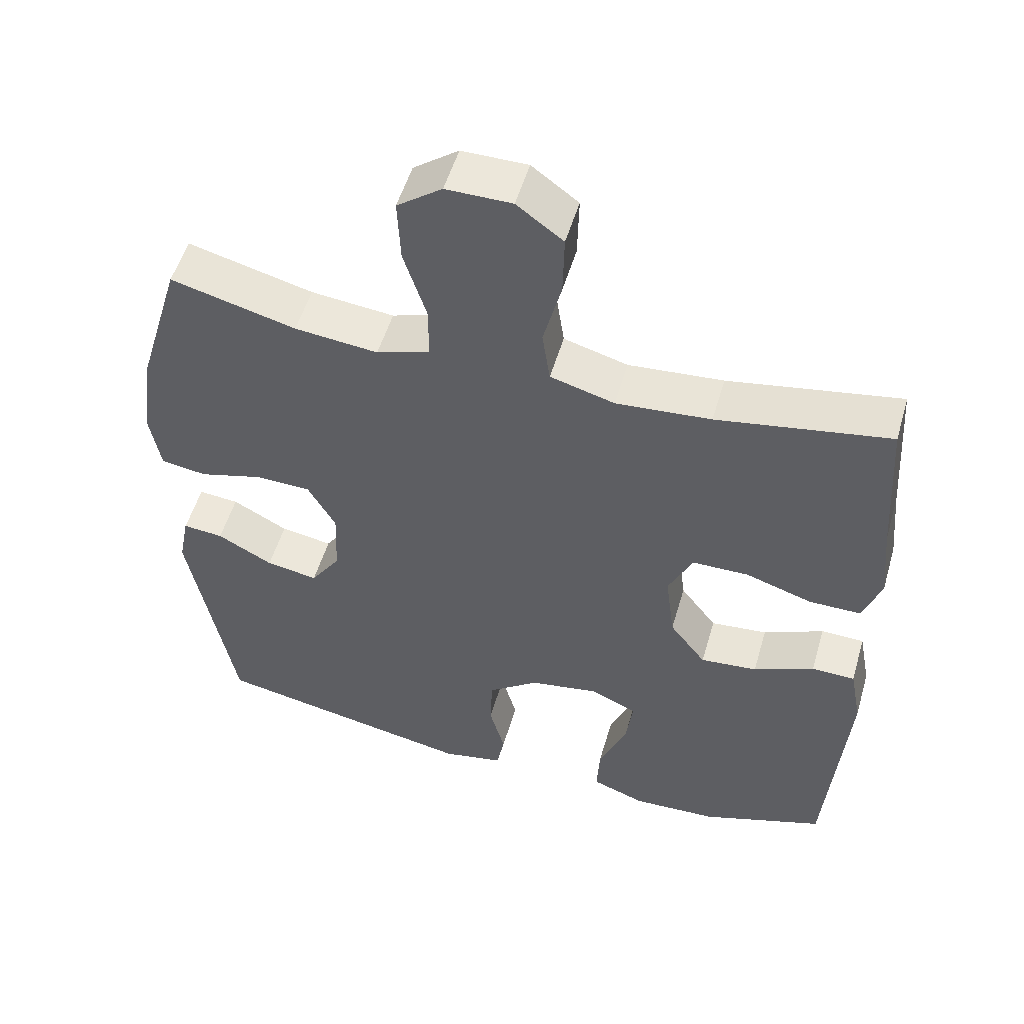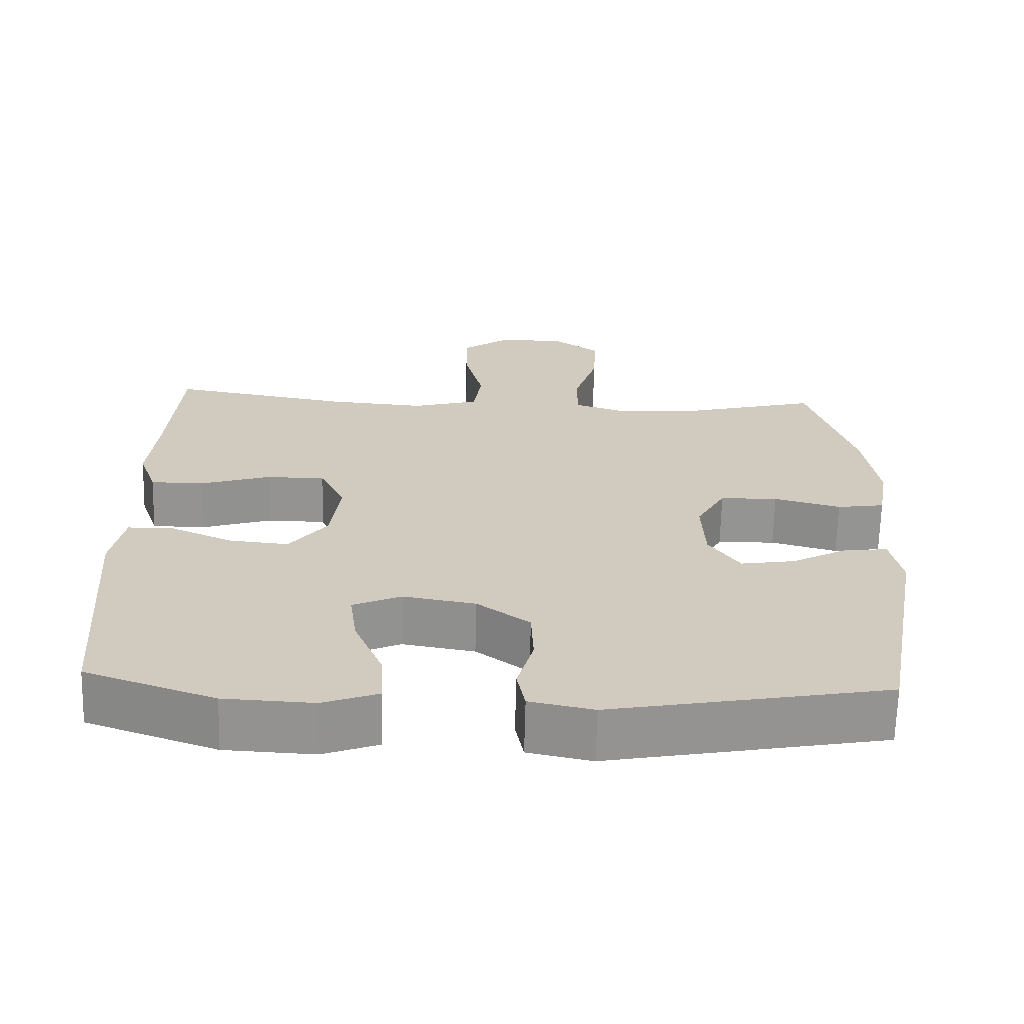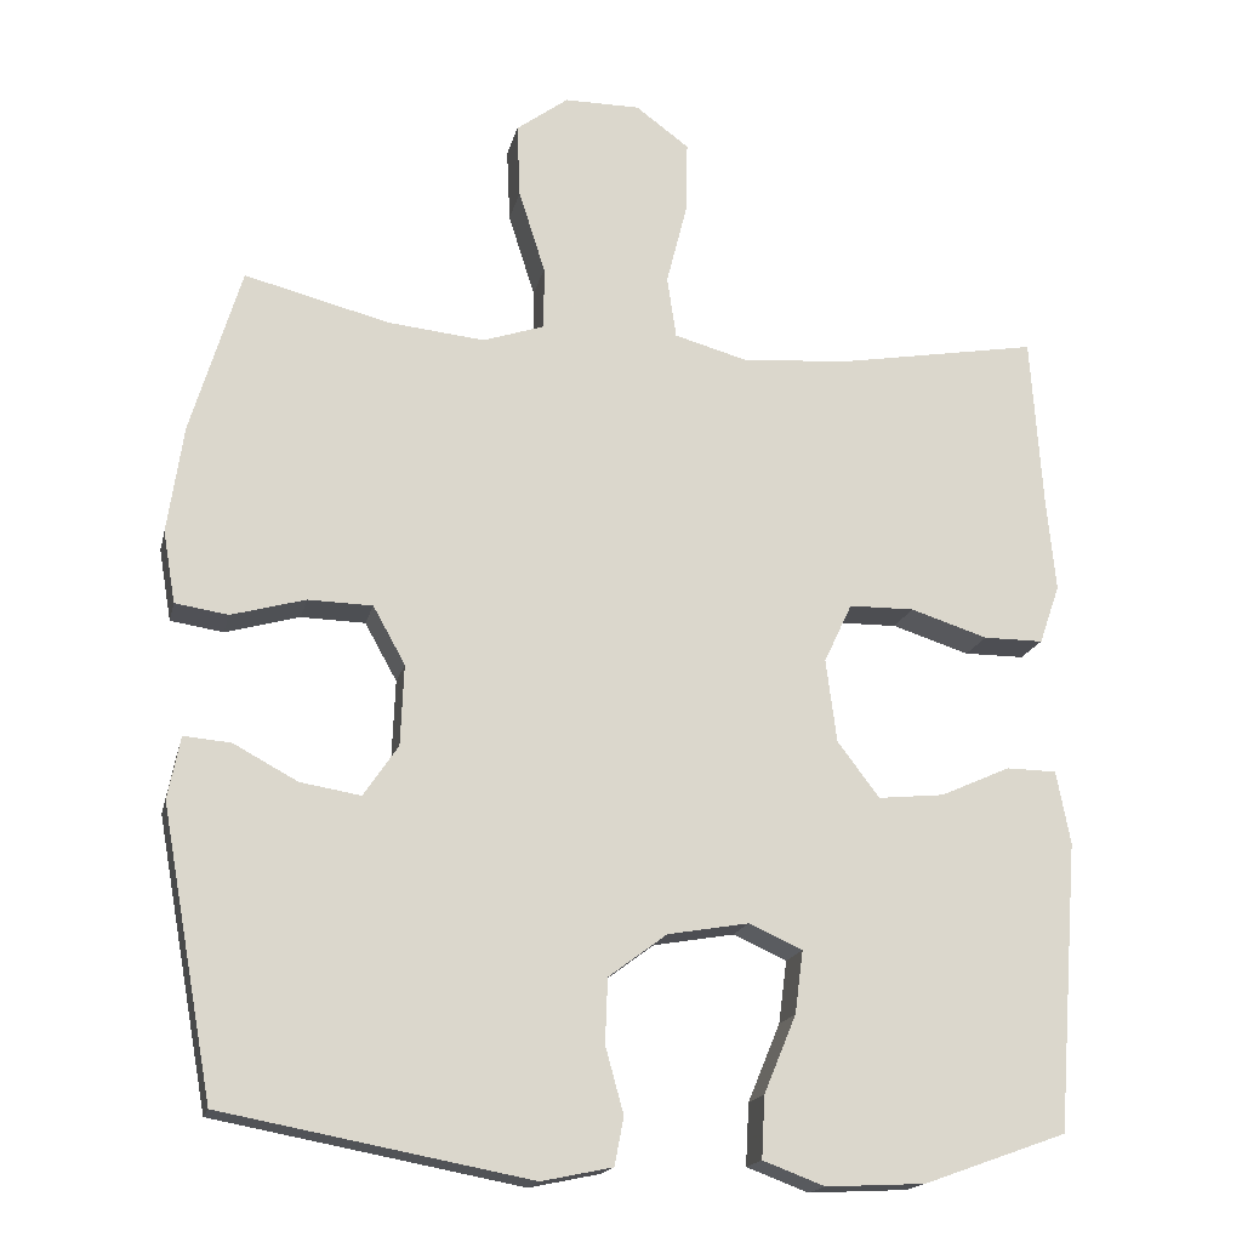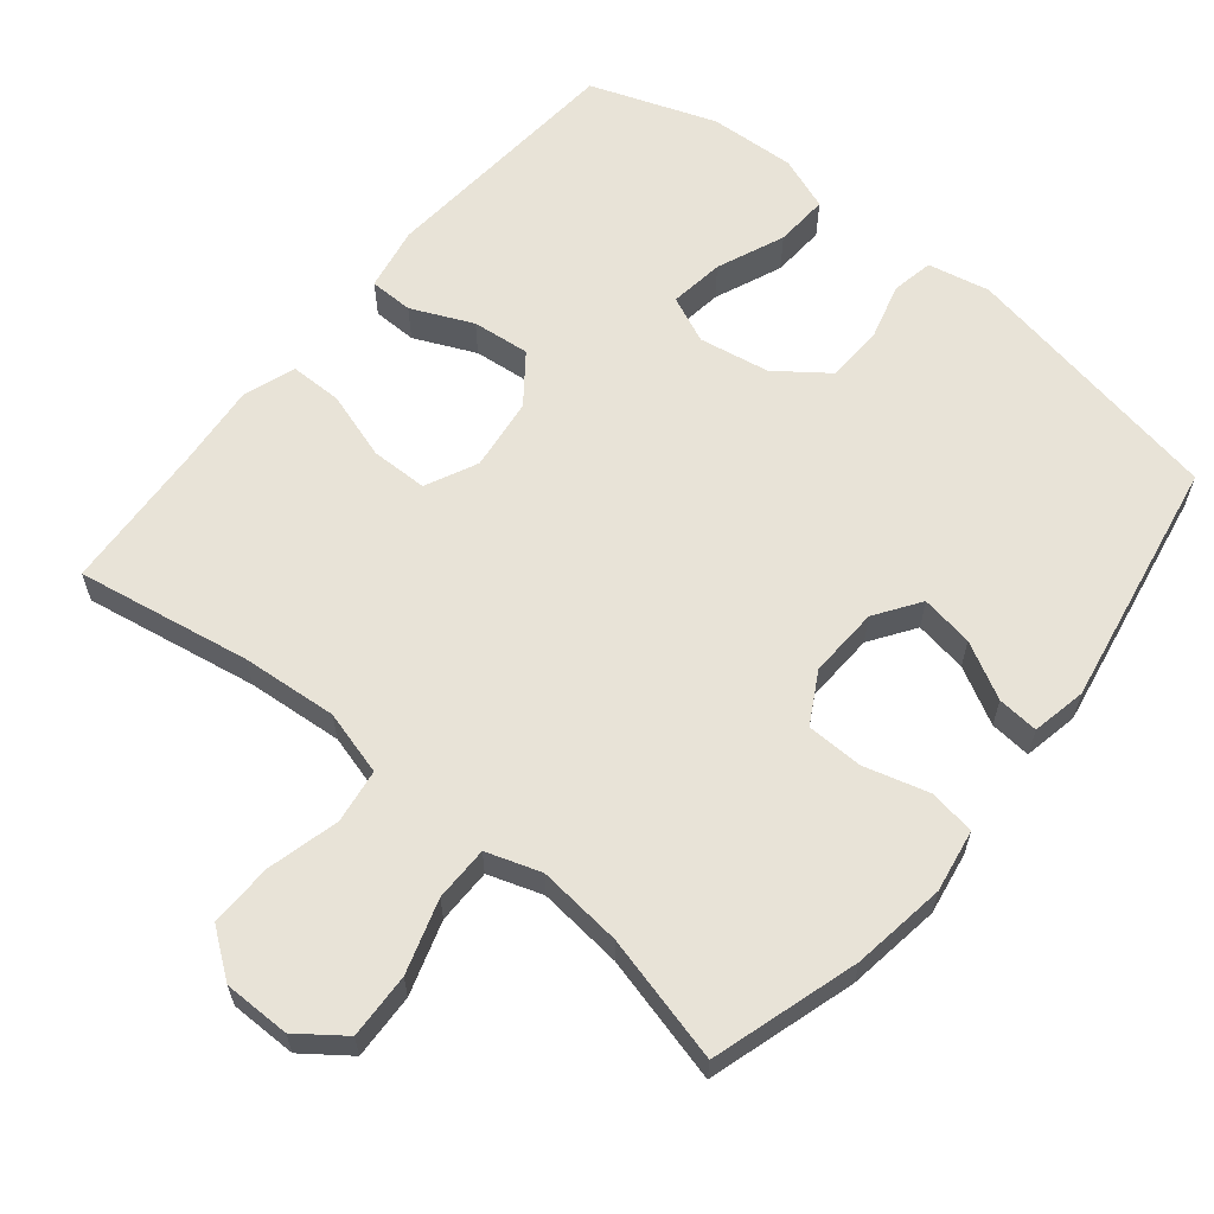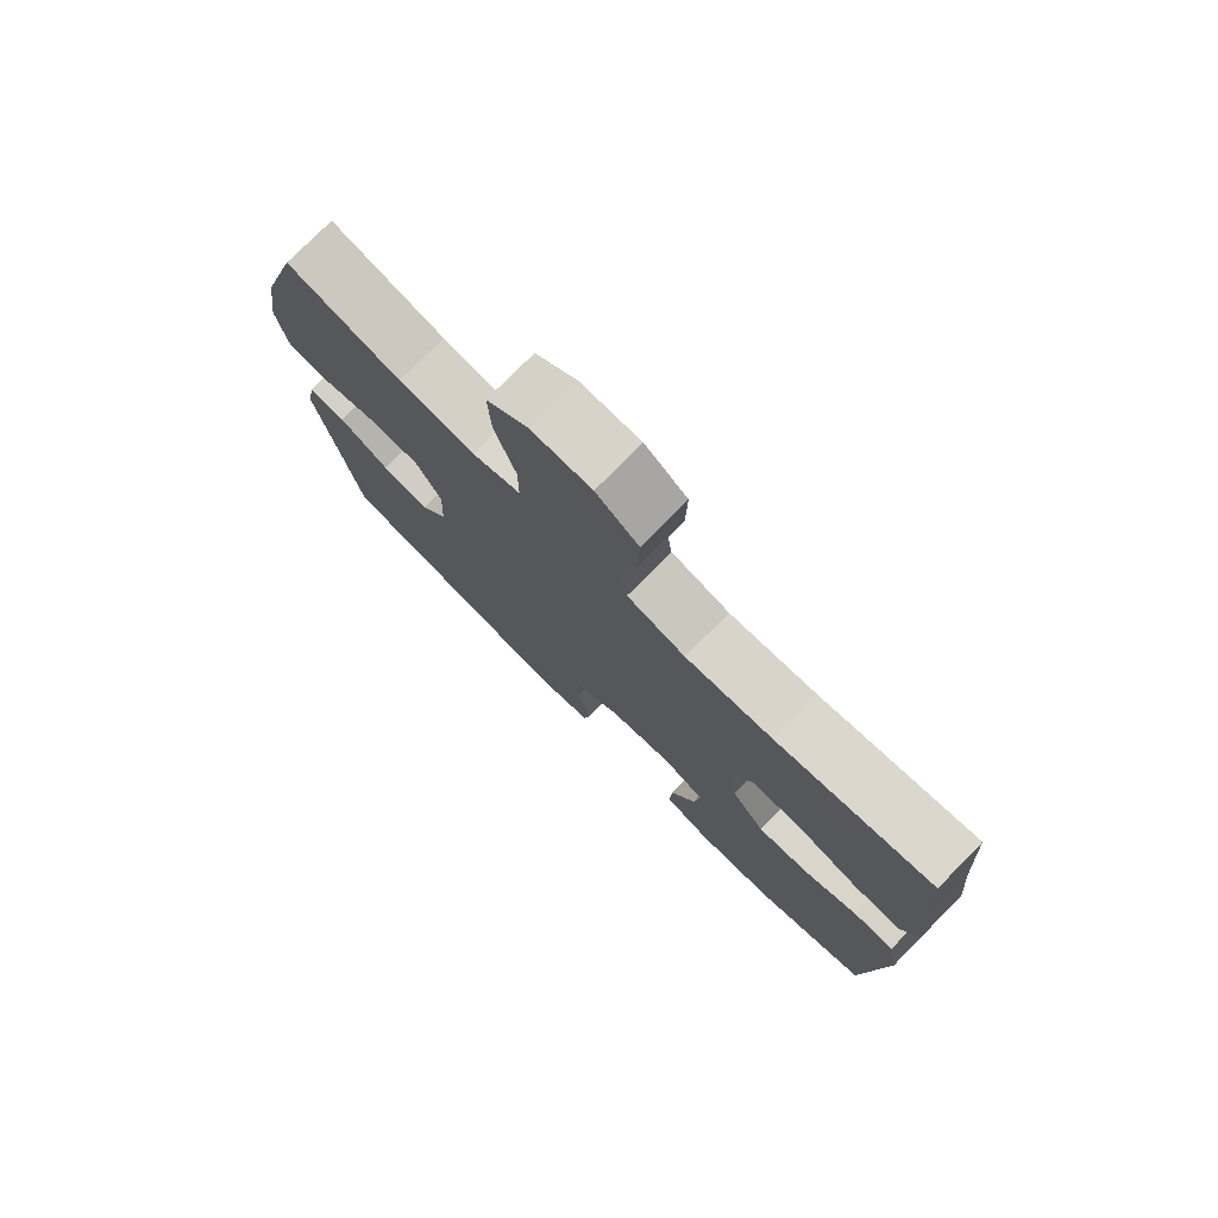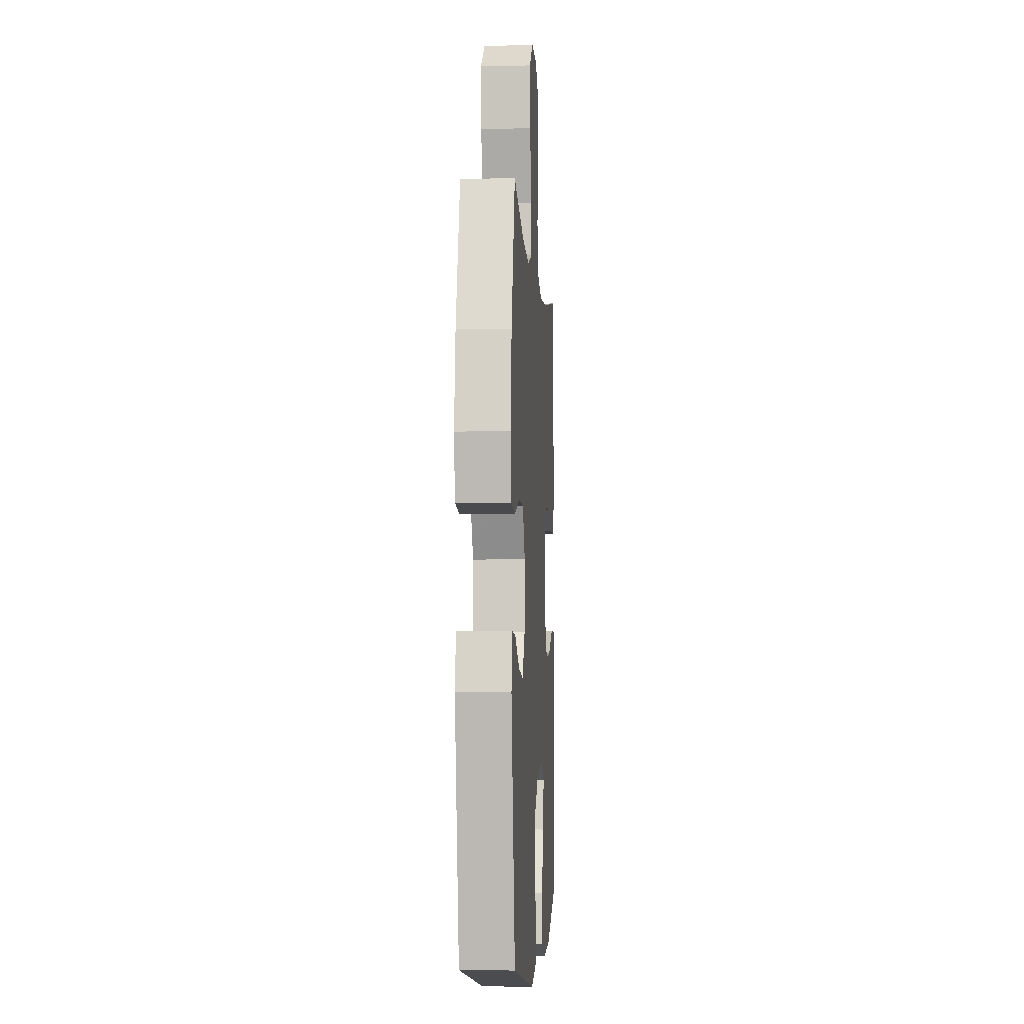
<metadata>
{"format":"obj","ext":"obj","renderer":"f3d","projection":"perspective","resolution":1024,"background":"white","views":[{"elev":52.9,"azim":-163.8,"up":"+Z"},{"elev":-66.8,"azim":-1.4,"up":"+Z"},{"elev":-17.4,"azim":167.3,"up":"+Z"},{"elev":61.7,"azim":39.3,"up":"+Y"},{"elev":77.1,"azim":-135.3,"up":"+Z"},{"elev":-4.0,"azim":93.8,"up":"+Z"}]}
</metadata>
<code>
v 0.5 0.07 -0.5
v 0.128 0.07 -0.57
v 0.042 0.07 -0.552
v 0.031 0.07 -0.494
v 0.053 0.07 -0.414
v 0.05 0.07 -0.336
v -0.021 0.07 -0.283
v -0.119 0.07 -0.266
v -0.184 0.07 -0.295
v -0.174 0.07 -0.371
v -0.135 0.07 -0.465
v -0.131 0.07 -0.54
v -0.206 0.07 -0.568
v -0.326 0.07 -0.562
v -0.5 0.07 -0.5
v -0.527 0.07 -0.15
v -0.51 0.07 -0.061
v -0.449 0.07 -0.06
v -0.364 0.07 -0.098
v -0.284 0.07 -0.106
v -0.233 0.07 -0.039
v -0.22 0.07 0.062
v -0.254 0.07 0.134
v -0.333 0.07 0.135
v -0.427 0.07 0.105
v -0.5 0.07 0.105
v -0.525 0.07 0.177
v -0.514 0.07 0.291
v -0.5 0.07 0.5
v -0.259 0.07 0.458
v -0.126 0.07 0.447
v -0.036 0.07 0.472
v -0.025 0.07 0.547
v -0.05 0.07 0.646
v -0.052 0.07 0.734
v 0.013 0.07 0.782
v 0.105 0.07 0.782
v 0.168 0.07 0.735
v 0.164 0.07 0.645
v 0.132 0.07 0.544
v 0.132 0.07 0.468
v 0.207 0.07 0.443
v 0.324 0.07 0.455
v 0.5 0.07 0.5
v 0.561 0.07 0.297
v 0.58 0.07 0.167
v 0.565 0.07 0.08
v 0.501 0.07 0.07
v 0.411 0.07 0.095
v 0.333 0.07 0.093
v 0.294 0.07 0.023
v 0.298 0.07 -0.075
v 0.34 0.07 -0.137
v 0.413 0.07 -0.125
v 0.491 0.07 -0.083
v 0.548 0.07 -0.078
v 0.563 0.07 -0.154
v 0.5 0 -0.5
v 0.128 0 -0.57
v 0.042 0 -0.552
v 0.031 0 -0.494
v 0.053 0 -0.414
v 0.05 0 -0.336
v -0.021 0 -0.283
v -0.119 0 -0.266
v -0.184 0 -0.295
v -0.174 0 -0.371
v -0.135 0 -0.465
v -0.131 0 -0.54
v -0.206 0 -0.568
v -0.326 0 -0.562
v -0.5 0 -0.5
v -0.527 0 -0.15
v -0.51 0 -0.061
v -0.449 0 -0.06
v -0.364 0 -0.098
v -0.284 0 -0.106
v -0.233 0 -0.039
v -0.22 0 0.062
v -0.254 0 0.134
v -0.333 0 0.135
v -0.427 0 0.105
v -0.5 0 0.105
v -0.525 0 0.177
v -0.514 0 0.291
v -0.5 0 0.5
v -0.259 0 0.458
v -0.126 0 0.447
v -0.036 0 0.472
v -0.025 0 0.547
v -0.05 0 0.646
v -0.052 0 0.734
v 0.013 0 0.782
v 0.105 0 0.782
v 0.168 0 0.735
v 0.164 0 0.645
v 0.132 0 0.544
v 0.132 0 0.468
v 0.207 0 0.443
v 0.324 0 0.455
v 0.5 0 0.5
v 0.561 0 0.297
v 0.58 0 0.167
v 0.565 0 0.08
v 0.501 0 0.07
v 0.411 0 0.095
v 0.333 0 0.093
v 0.294 0 0.023
v 0.298 0 -0.075
v 0.34 0 -0.137
v 0.413 0 -0.125
v 0.491 0 -0.083
v 0.548 0 -0.078
v 0.563 0 -0.154
f 3 4 5
f 2 3 5
f 1 2 5
f 57 1 5
f 56 57 5
f 55 56 5
f 54 55 5
f 53 54 5 6
f 52 53 6 7
f 51 52 7 8
f 50 51 8 9
f 47 48 49
f 46 47 49
f 45 46 49
f 44 45 49
f 43 44 49
f 42 43 49 50
f 41 42 50 9
f 38 39 40
f 37 38 40
f 36 37 40
f 35 36 40
f 34 35 40
f 33 34 40
f 32 33 40 41
f 31 32 41 9
f 28 29 30
f 28 30 31
f 27 28 31
f 26 27 31
f 25 26 31
f 24 25 31
f 23 24 31
f 22 23 31
f 21 22 31 9
f 17 18 19
f 16 17 19
f 15 16 19
f 14 15 19
f 13 14 19
f 12 13 19
f 11 12 19
f 10 11 19
f 10 19 20
f 9 10 20 21
f 62 61 60
f 62 60 59
f 62 59 58
f 62 58 114
f 62 114 113
f 62 113 112
f 62 112 111
f 63 62 111 110
f 64 63 110 109
f 65 64 109 108
f 66 65 108 107
f 106 105 104
f 106 104 103
f 106 103 102
f 106 102 101
f 106 101 100
f 107 106 100 99
f 66 107 99 98
f 97 96 95
f 97 95 94
f 97 94 93
f 97 93 92
f 97 92 91
f 97 91 90
f 98 97 90 89
f 66 98 89 88
f 87 86 85
f 88 87 85
f 88 85 84
f 88 84 83
f 88 83 82
f 88 82 81
f 88 81 80
f 88 80 79
f 66 88 79 78
f 76 75 74
f 76 74 73
f 76 73 72
f 76 72 71
f 76 71 70
f 76 70 69
f 76 69 68
f 76 68 67
f 77 76 67
f 78 77 67 66
f 1 58 59 2
f 2 59 60 3
f 3 60 61 4
f 4 61 62 5
f 5 62 63 6
f 6 63 64 7
f 7 64 65 8
f 8 65 66 9
f 9 66 67 10
f 10 67 68 11
f 11 68 69 12
f 12 69 70 13
f 13 70 71 14
f 14 71 72 15
f 15 72 73 16
f 16 73 74 17
f 17 74 75 18
f 18 75 76 19
f 19 76 77 20
f 20 77 78 21
f 21 78 79 22
f 22 79 80 23
f 23 80 81 24
f 24 81 82 25
f 25 82 83 26
f 26 83 84 27
f 27 84 85 28
f 28 85 86 29
f 29 86 87 30
f 30 87 88 31
f 31 88 89 32
f 32 89 90 33
f 33 90 91 34
f 34 91 92 35
f 35 92 93 36
f 36 93 94 37
f 37 94 95 38
f 38 95 96 39
f 39 96 97 40
f 40 97 98 41
f 41 98 99 42
f 42 99 100 43
f 43 100 101 44
f 44 101 102 45
f 45 102 103 46
f 46 103 104 47
f 47 104 105 48
f 48 105 106 49
f 49 106 107 50
f 50 107 108 51
f 51 108 109 52
f 52 109 110 53
f 53 110 111 54
f 54 111 112 55
f 55 112 113 56
f 56 113 114 57
f 57 114 58 1

</code>
